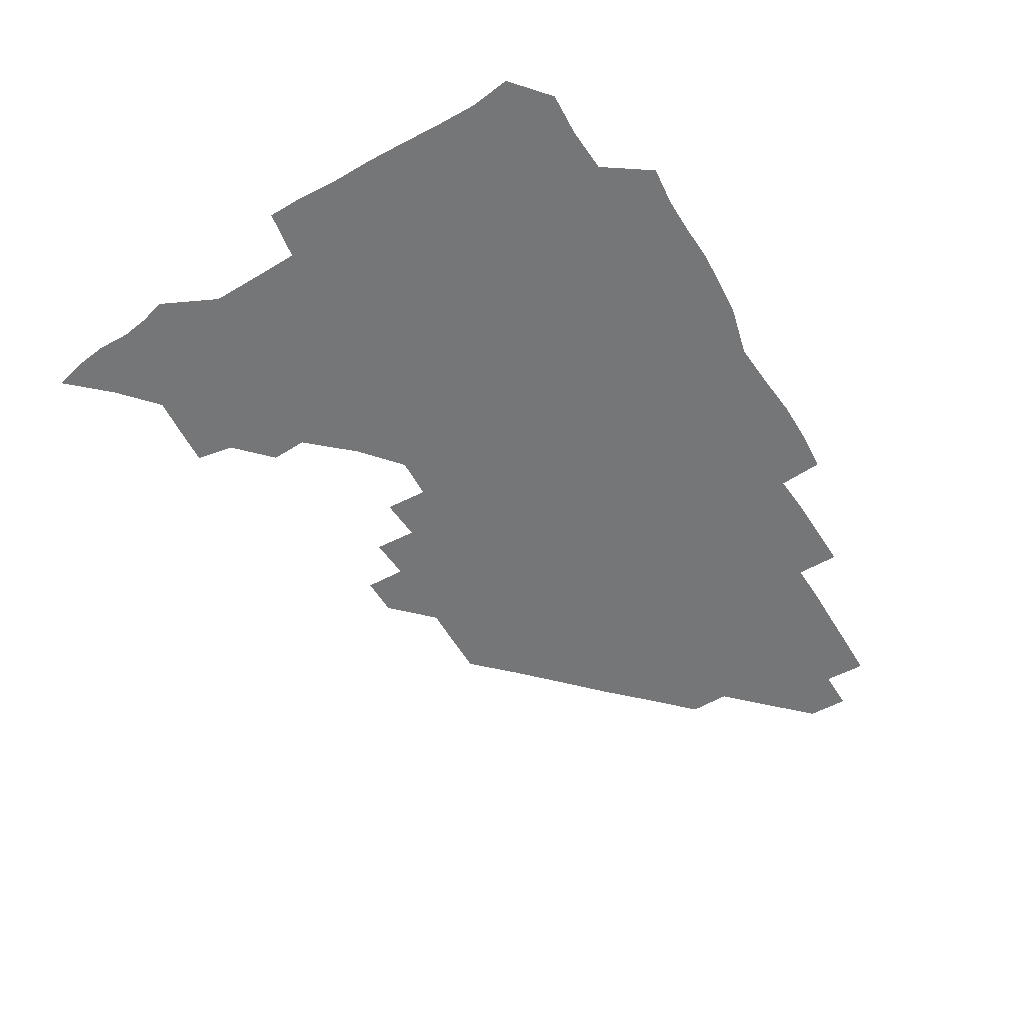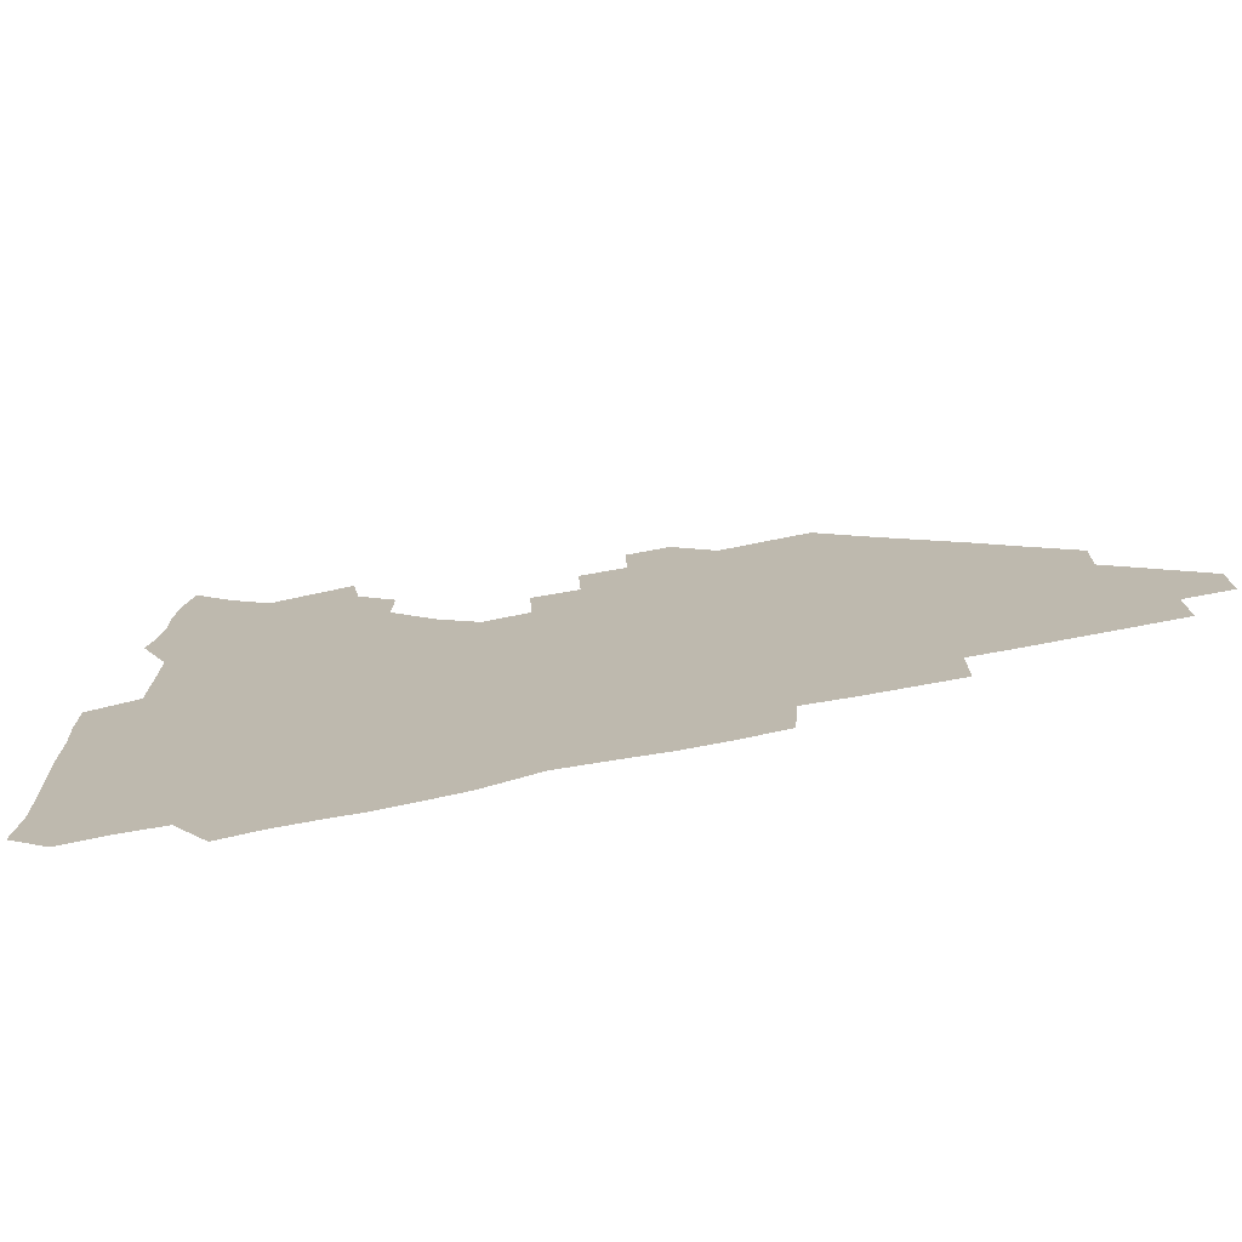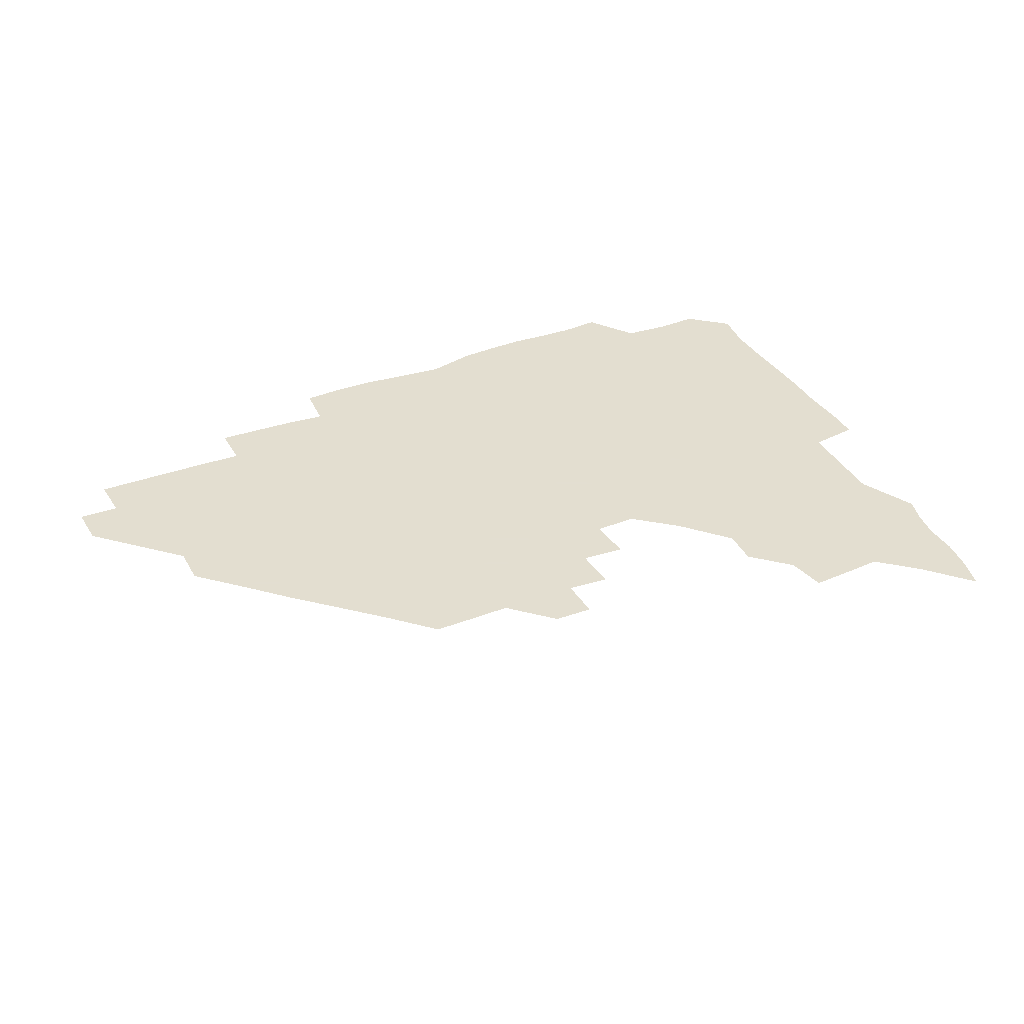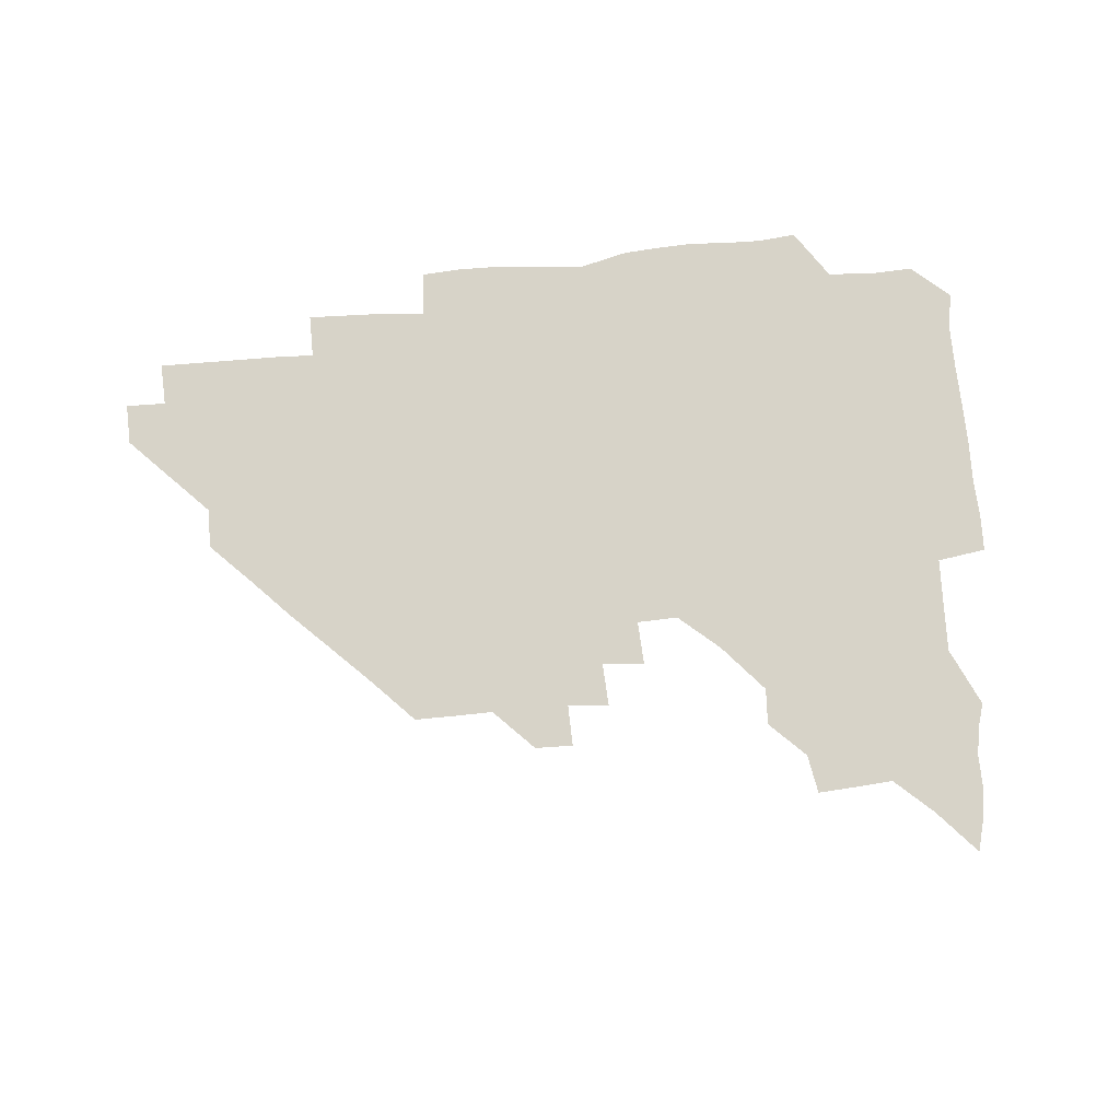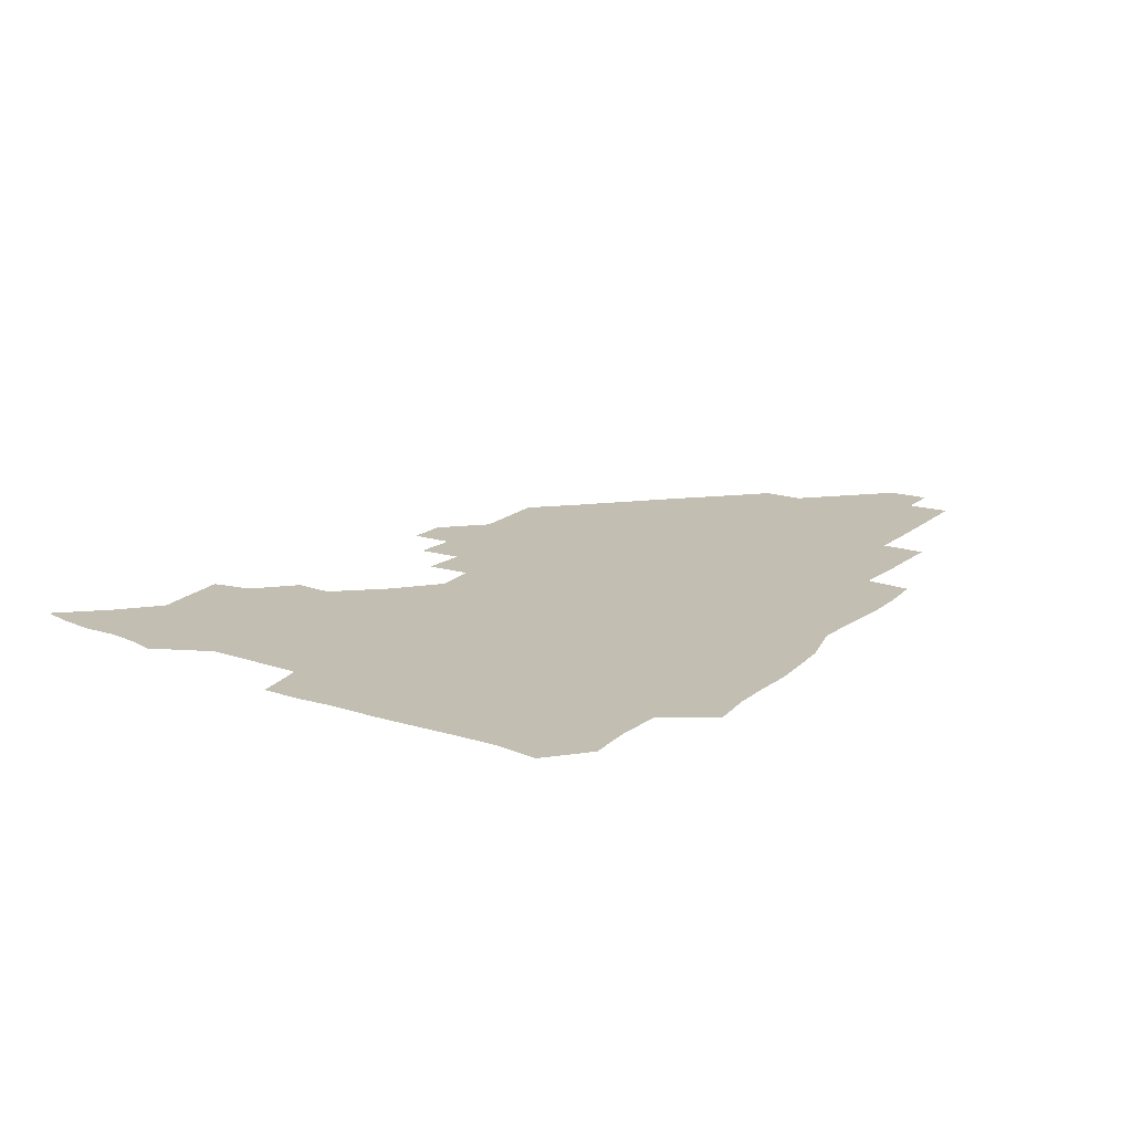
<metadata>
{"format":"obj","ext":"obj","renderer":"f3d","projection":"perspective","resolution":1024,"background":"white","views":[{"elev":-56.8,"azim":-59.4,"up":"+Z"},{"elev":-73.4,"azim":11.1,"up":"+Y"},{"elev":35.9,"azim":153.8,"up":"+Z"},{"elev":76.8,"azim":175.0,"up":"+Z"},{"elev":17.5,"azim":-57.4,"up":"+Z"}]}
</metadata>
<code>
v 267.5 192.5 0
v 269.6 207.6 0
v 269.4 222.9 0
v 268.7 238.4 0
v 268.2 254.2 0
v 268.5 270.2 0
v 267.6 285.2 0
v 267.8 298.8 0
v 282.1 179.9 0
v 285.6 195.8 0
v 286.6 210.8 0
v 287.2 225.9 0
v 286.8 240.7 0
v 286.2 255.6 0
v 287.3 270.9 0
v 287.1 286 0
v 286.1 301.4 0
v 286.6 319.6 0
v 287 337.4 0
v 276.7 359.2 0
v 279.4 368.4 0
v 281 378.8 0
v 280.8 391.3 0
v 282.4 403.5 0
v 285.5 415.4 0
v 298.2 180.6 0
v 301.3 196.5 0
v 302.9 212.2 0
v 302.9 226.8 0
v 302.2 241.3 0
v 302.2 256.2 0
v 303.7 271.5 0
v 303.5 286.1 0
v 302.5 300.7 0
v 302.5 315.8 0
v 304.1 331 0
v 304.8 347.3 0
v 302.1 362.8 0
v 298.1 377.1 0
v 299.4 388.4 0
v 300.1 399.3 0
v 315.1 179.4 0
v 316.8 196.8 0
v 317.1 211.9 0
v 317 226.6 0
v 316.9 241.4 0
v 316.9 256.2 0
v 318.3 271.5 0
v 318.3 286.1 0
v 317.8 300.7 0
v 318.4 315.2 0
v 318.5 329.8 0
v 318.2 345.2 0
v 318.8 359.3 0
v 317.8 373.3 0
v 315 385.9 0
v 327.4 161.3 0
v 331.1 181.9 0
v 331.8 197.1 0
v 331.6 211.7 0
v 330.9 226.1 0
v 331.3 241.1 0
v 331.3 255.9 0
v 333.3 271.5 0
v 333.5 286.1 0
v 333.1 300.6 0
v 332.8 315.2 0
v 332.6 329.8 0
v 332 345 0
v 333.1 358.7 0
v 332.7 372.6 0
v 329 386.9 0
v 342 162.6 0
v 345.5 181.4 0
v 346.7 197.3 0
v 346.2 211.6 0
v 346.3 226.4 0
v 345.8 240.9 0
v 346.8 256.2 0
v 348.2 271.5 0
v 348.8 286 0
v 348.3 300.4 0
v 347 315.5 0
v 346.4 330.3 0
v 346.2 345.2 0
v 346.5 359.3 0
v 346.3 373.3 0
v 343.7 387.9 0
v 355.9 162.3 0
v 360.5 181.8 0
v 361.5 197.4 0
v 361.8 212 0
v 361.4 226.5 0
v 361.9 241.6 0
v 362.1 256.4 0
v 363.1 271.4 0
v 363.2 285.8 0
v 363.3 300 0
v 362.4 314.6 0
v 360.8 329.8 0
v 359.3 346.3 0
v 360 360 0
v 369.2 161.5 0
v 375.2 182.6 0
v 376.8 197.8 0
v 377.4 212.5 0
v 376.8 226.8 0
v 378 242.2 0
v 378 256.9 0
v 378 271.4 0
v 377.8 285.8 0
v 377.6 300 0
v 376.5 314.5 0
v 375 328.7 0
v 382.6 162.1 0
v 389.6 182.9 0
v 392.5 198.8 0
v 392.5 212.8 0
v 392.6 227.4 0
v 392.7 242.1 0
v 392.3 256.6 0
v 392.2 271.2 0
v 392.2 285.8 0
v 391.7 300.6 0
v 390.6 315.2 0
v 396.3 163 0
v 405.2 183.8 0
v 407.4 198.7 0
v 407.4 212.7 0
v 407.4 227.2 0
v 406.9 241.6 0
v 407 256.4 0
v 406.7 271.1 0
v 407.3 285.7 0
v 406.5 300.8 0
v 406.1 315.8 0
v 405.2 332.2 0
v 415 167.6 0
v 420.9 183.9 0
v 421.7 198 0
v 421.9 212.3 0
v 422.3 227.1 0
v 421.7 241.5 0
v 421.9 256.4 0
v 421.8 271.2 0
v 421.6 286.1 0
v 421.4 301 0
v 421.1 316.1 0
v 421.2 331 0
v 420.4 347.3 0
v 432.1 166.2 0
v 435.9 183.1 0
v 436.5 197.4 0
v 436.7 212 0
v 436.7 226.7 0
v 436.7 241.5 0
v 436.7 256.3 0
v 436.5 271.2 0
v 436.5 286 0
v 436.7 300.7 0
v 436.4 315.7 0
v 436.1 331.1 0
v 436 346.1 0
v 435.6 361.7 0
v 448.2 164.5 0
v 450.8 182.4 0
v 451.3 197 0
v 451.8 212.1 0
v 451.6 226.6 0
v 451.4 241.3 0
v 451.4 256.2 0
v 451.5 271.1 0
v 451.2 286 0
v 451.4 300.8 0
v 451.3 315.8 0
v 451.1 330.8 0
v 450.8 345.7 0
v 450 361.4 0
v 463.9 164.3 0
v 465.6 181.8 0
v 466.2 197 0
v 466.5 211.8 0
v 466.5 226.5 0
v 466.4 241.3 0
v 466.4 256.1 0
v 466.6 271 0
v 466.5 285.8 0
v 466.3 300.9 0
v 466.2 315.8 0
v 466 330.6 0
v 465.2 346 0
v 479 165.3 0
v 480.2 181.9 0
v 481.1 196.8 0
v 481.2 211.4 0
v 481.4 226.4 0
v 481.5 241.3 0
v 481.3 256.2 0
v 481.3 271 0
v 481.5 285.8 0
v 481.2 301.3 0
v 481.1 316 0
v 480.9 330.8 0
v 480.3 346.3 0
v 495.4 180.6 0
v 496 196.7 0
v 496.1 211.2 0
v 496.4 226.5 0
v 496.6 241.4 0
v 496.4 256.2 0
v 496.4 271 0
v 496.3 285.8 0
v 496 301.3 0
v 495.9 316 0
v 495.7 330.8 0
v 495.1 346.4 0
v 510.8 180.1 0
v 510.8 196.4 0
v 511.1 211.5 0
v 511.2 226.5 0
v 511.3 241.4 0
v 511.3 256.2 0
v 511.4 271 0
v 511.2 285.9 0
v 510.9 301.1 0
v 510.7 316 0
v 510.3 330.8 0
v 525.7 179.5 0
v 525.6 195.7 0
v 526 211 0
v 526.1 226.4 0
v 526.1 241.3 0
v 526.1 256.2 0
v 526.1 271 0
v 526 285.9 0
v 525.8 300.9 0
v 525.4 316.1 0
v 541 195.1 0
v 541 211.2 0
v 540.9 226.5 0
v 541 241.3 0
v 541 256.1 0
v 540.8 271.1 0
v 540.7 285.9 0
v 540.5 301.4 0
v 556.4 195.1 0
v 555.8 211.4 0
v 555.7 226.4 0
v 555.9 241.2 0
v 555.7 256.2 0
v 555.6 271.1 0
v 555.4 286.1 0
v 571.6 194.9 0
v 570.9 210.9 0
v 570.6 226.2 0
v 570.6 241.2 0
v 570.3 256.2 0
v 570.4 271.1 0
v 586.2 194.8 0
v 585.5 210.7 0
v 585.6 225.9 0
v 584.9 241.4 0
v 600.6 210.5 0
v 600.2 225.8 0
f 9 10 1
f 1 10 2
f 10 11 2
f 2 11 3
f 11 12 3
f 3 12 4
f 12 13 4
f 4 13 5
f 13 14 5
f 5 14 6
f 14 15 6
f 6 15 7
f 15 16 7
f 7 16 8
f 16 17 8
f 9 26 10
f 26 27 10
f 10 27 11
f 27 28 11
f 11 28 12
f 28 29 12
f 12 29 13
f 29 30 13
f 13 30 14
f 30 31 14
f 14 31 15
f 31 32 15
f 15 32 16
f 32 33 16
f 16 33 17
f 33 34 17
f 17 34 18
f 34 35 18
f 18 35 19
f 35 36 19
f 19 36 20
f 36 37 20
f 20 37 21
f 37 38 21
f 21 38 22
f 38 39 22
f 22 39 23
f 39 40 23
f 23 40 24
f 40 41 24
f 24 41 25
f 26 42 27
f 42 43 27
f 27 43 28
f 43 44 28
f 28 44 29
f 44 45 29
f 29 45 30
f 45 46 30
f 30 46 31
f 46 47 31
f 31 47 32
f 47 48 32
f 32 48 33
f 48 49 33
f 33 49 34
f 49 50 34
f 34 50 35
f 50 51 35
f 35 51 36
f 51 52 36
f 36 52 37
f 52 53 37
f 37 53 38
f 53 54 38
f 38 54 39
f 54 55 39
f 39 55 40
f 55 56 40
f 40 56 41
f 57 58 42
f 42 58 43
f 58 59 43
f 43 59 44
f 59 60 44
f 44 60 45
f 60 61 45
f 45 61 46
f 61 62 46
f 46 62 47
f 62 63 47
f 47 63 48
f 63 64 48
f 48 64 49
f 64 65 49
f 49 65 50
f 65 66 50
f 50 66 51
f 66 67 51
f 51 67 52
f 67 68 52
f 52 68 53
f 68 69 53
f 53 69 54
f 69 70 54
f 54 70 55
f 70 71 55
f 55 71 56
f 71 72 56
f 57 73 58
f 73 74 58
f 58 74 59
f 74 75 59
f 59 75 60
f 75 76 60
f 60 76 61
f 76 77 61
f 61 77 62
f 77 78 62
f 62 78 63
f 78 79 63
f 63 79 64
f 79 80 64
f 64 80 65
f 80 81 65
f 65 81 66
f 81 82 66
f 66 82 67
f 82 83 67
f 67 83 68
f 83 84 68
f 68 84 69
f 84 85 69
f 69 85 70
f 85 86 70
f 70 86 71
f 86 87 71
f 71 87 72
f 87 88 72
f 73 89 74
f 89 90 74
f 74 90 75
f 90 91 75
f 75 91 76
f 91 92 76
f 76 92 77
f 92 93 77
f 77 93 78
f 93 94 78
f 78 94 79
f 94 95 79
f 79 95 80
f 95 96 80
f 80 96 81
f 96 97 81
f 81 97 82
f 97 98 82
f 82 98 83
f 98 99 83
f 83 99 84
f 99 100 84
f 84 100 85
f 100 101 85
f 85 101 86
f 101 102 86
f 86 102 87
f 89 103 90
f 103 104 90
f 90 104 91
f 104 105 91
f 91 105 92
f 105 106 92
f 92 106 93
f 106 107 93
f 93 107 94
f 107 108 94
f 94 108 95
f 108 109 95
f 95 109 96
f 109 110 96
f 96 110 97
f 110 111 97
f 97 111 98
f 111 112 98
f 98 112 99
f 112 113 99
f 99 113 100
f 113 114 100
f 100 114 101
f 103 115 104
f 115 116 104
f 104 116 105
f 116 117 105
f 105 117 106
f 117 118 106
f 106 118 107
f 118 119 107
f 107 119 108
f 119 120 108
f 108 120 109
f 120 121 109
f 109 121 110
f 121 122 110
f 110 122 111
f 122 123 111
f 111 123 112
f 123 124 112
f 112 124 113
f 124 125 113
f 113 125 114
f 115 126 116
f 126 127 116
f 116 127 117
f 127 128 117
f 117 128 118
f 128 129 118
f 118 129 119
f 129 130 119
f 119 130 120
f 130 131 120
f 120 131 121
f 131 132 121
f 121 132 122
f 132 133 122
f 122 133 123
f 133 134 123
f 123 134 124
f 134 135 124
f 124 135 125
f 135 136 125
f 126 138 127
f 138 139 127
f 127 139 128
f 139 140 128
f 128 140 129
f 140 141 129
f 129 141 130
f 141 142 130
f 130 142 131
f 142 143 131
f 131 143 132
f 143 144 132
f 132 144 133
f 144 145 133
f 133 145 134
f 145 146 134
f 134 146 135
f 146 147 135
f 135 147 136
f 147 148 136
f 136 148 137
f 148 149 137
f 138 151 139
f 151 152 139
f 139 152 140
f 152 153 140
f 140 153 141
f 153 154 141
f 141 154 142
f 154 155 142
f 142 155 143
f 155 156 143
f 143 156 144
f 156 157 144
f 144 157 145
f 157 158 145
f 145 158 146
f 158 159 146
f 146 159 147
f 159 160 147
f 147 160 148
f 160 161 148
f 148 161 149
f 161 162 149
f 149 162 150
f 162 163 150
f 151 165 152
f 165 166 152
f 152 166 153
f 166 167 153
f 153 167 154
f 167 168 154
f 154 168 155
f 168 169 155
f 155 169 156
f 169 170 156
f 156 170 157
f 170 171 157
f 157 171 158
f 171 172 158
f 158 172 159
f 172 173 159
f 159 173 160
f 173 174 160
f 160 174 161
f 174 175 161
f 161 175 162
f 175 176 162
f 162 176 163
f 176 177 163
f 163 177 164
f 177 178 164
f 165 179 166
f 179 180 166
f 166 180 167
f 180 181 167
f 167 181 168
f 181 182 168
f 168 182 169
f 182 183 169
f 169 183 170
f 183 184 170
f 170 184 171
f 184 185 171
f 171 185 172
f 185 186 172
f 172 186 173
f 186 187 173
f 173 187 174
f 187 188 174
f 174 188 175
f 188 189 175
f 175 189 176
f 189 190 176
f 176 190 177
f 190 191 177
f 177 191 178
f 179 192 180
f 192 193 180
f 180 193 181
f 193 194 181
f 181 194 182
f 194 195 182
f 182 195 183
f 195 196 183
f 183 196 184
f 196 197 184
f 184 197 185
f 197 198 185
f 185 198 186
f 198 199 186
f 186 199 187
f 199 200 187
f 187 200 188
f 200 201 188
f 188 201 189
f 201 202 189
f 189 202 190
f 202 203 190
f 190 203 191
f 203 204 191
f 193 205 194
f 205 206 194
f 194 206 195
f 206 207 195
f 195 207 196
f 207 208 196
f 196 208 197
f 208 209 197
f 197 209 198
f 209 210 198
f 198 210 199
f 210 211 199
f 199 211 200
f 211 212 200
f 200 212 201
f 212 213 201
f 201 213 202
f 213 214 202
f 202 214 203
f 214 215 203
f 203 215 204
f 215 216 204
f 205 217 206
f 217 218 206
f 206 218 207
f 218 219 207
f 207 219 208
f 219 220 208
f 208 220 209
f 220 221 209
f 209 221 210
f 221 222 210
f 210 222 211
f 222 223 211
f 211 223 212
f 223 224 212
f 212 224 213
f 224 225 213
f 213 225 214
f 225 226 214
f 214 226 215
f 226 227 215
f 215 227 216
f 217 228 218
f 228 229 218
f 218 229 219
f 229 230 219
f 219 230 220
f 230 231 220
f 220 231 221
f 231 232 221
f 221 232 222
f 232 233 222
f 222 233 223
f 233 234 223
f 223 234 224
f 234 235 224
f 224 235 225
f 235 236 225
f 225 236 226
f 236 237 226
f 226 237 227
f 229 238 230
f 238 239 230
f 230 239 231
f 239 240 231
f 231 240 232
f 240 241 232
f 232 241 233
f 241 242 233
f 233 242 234
f 242 243 234
f 234 243 235
f 243 244 235
f 235 244 236
f 244 245 236
f 236 245 237
f 238 246 239
f 246 247 239
f 239 247 240
f 247 248 240
f 240 248 241
f 248 249 241
f 241 249 242
f 249 250 242
f 242 250 243
f 250 251 243
f 243 251 244
f 251 252 244
f 244 252 245
f 246 253 247
f 253 254 247
f 247 254 248
f 254 255 248
f 248 255 249
f 255 256 249
f 249 256 250
f 256 257 250
f 250 257 251
f 257 258 251
f 251 258 252
f 253 259 254
f 259 260 254
f 254 260 255
f 260 261 255
f 255 261 256
f 261 262 256
f 256 262 257
f 260 263 261
f 263 264 261
f 261 264 262

</code>
